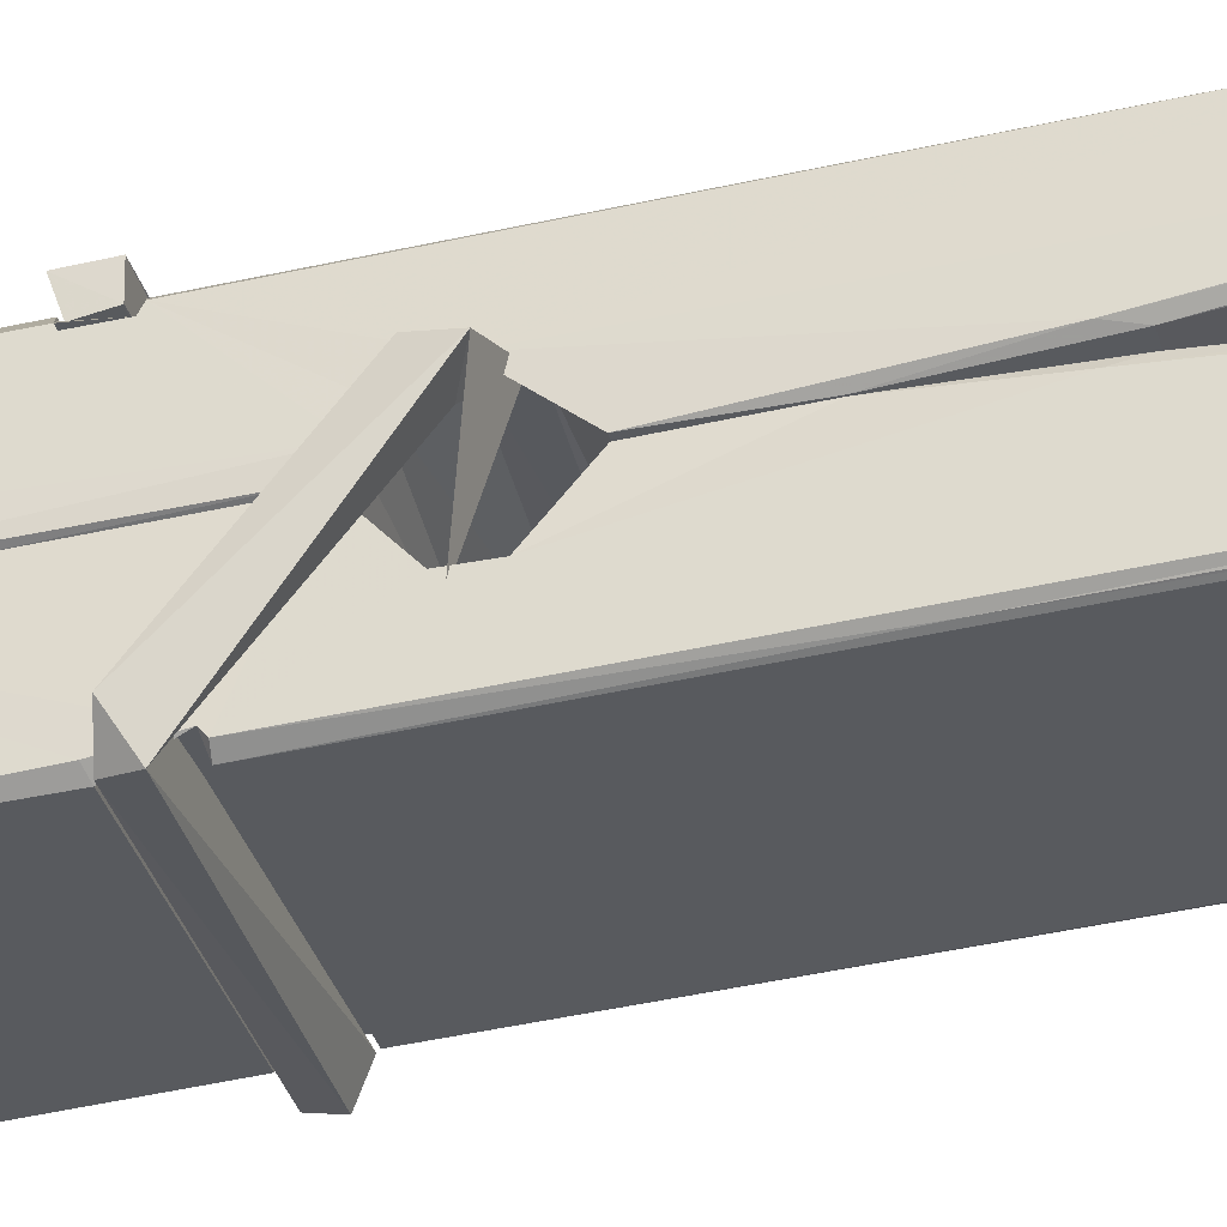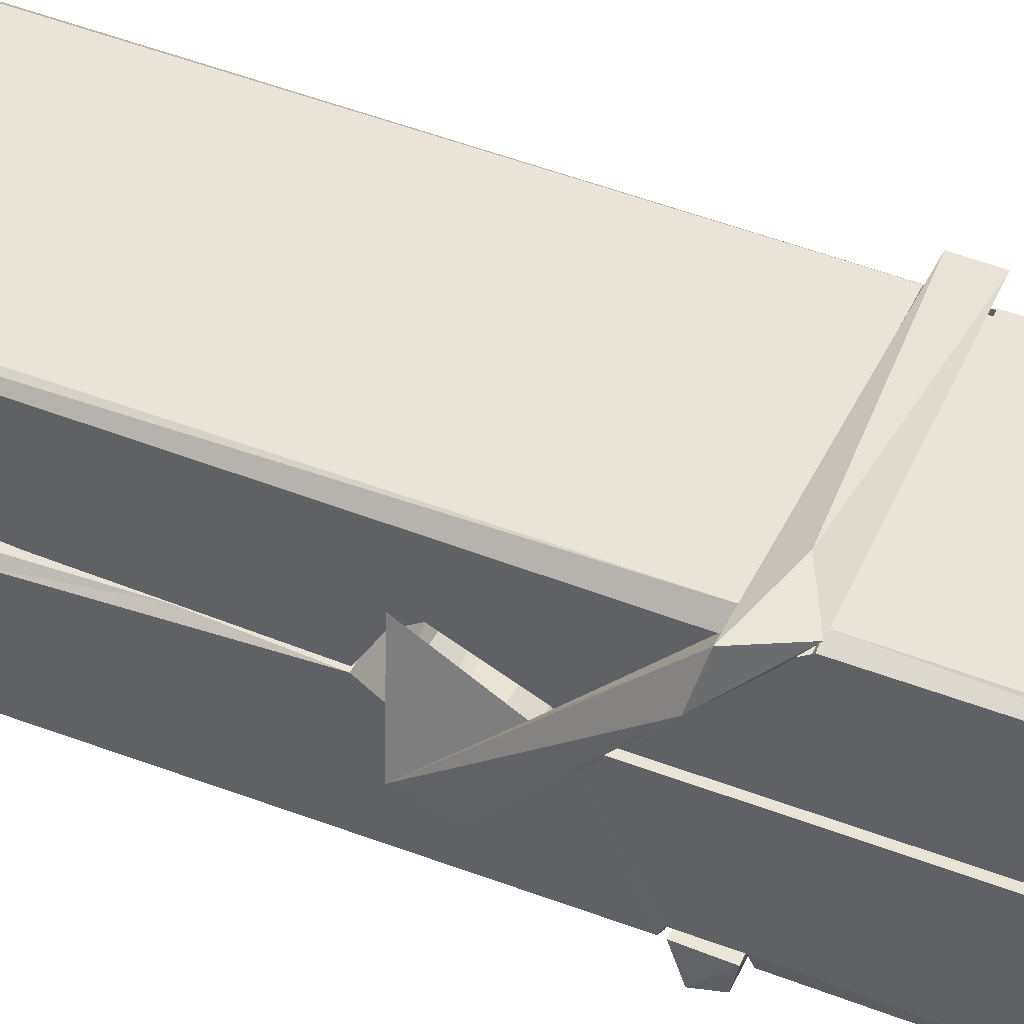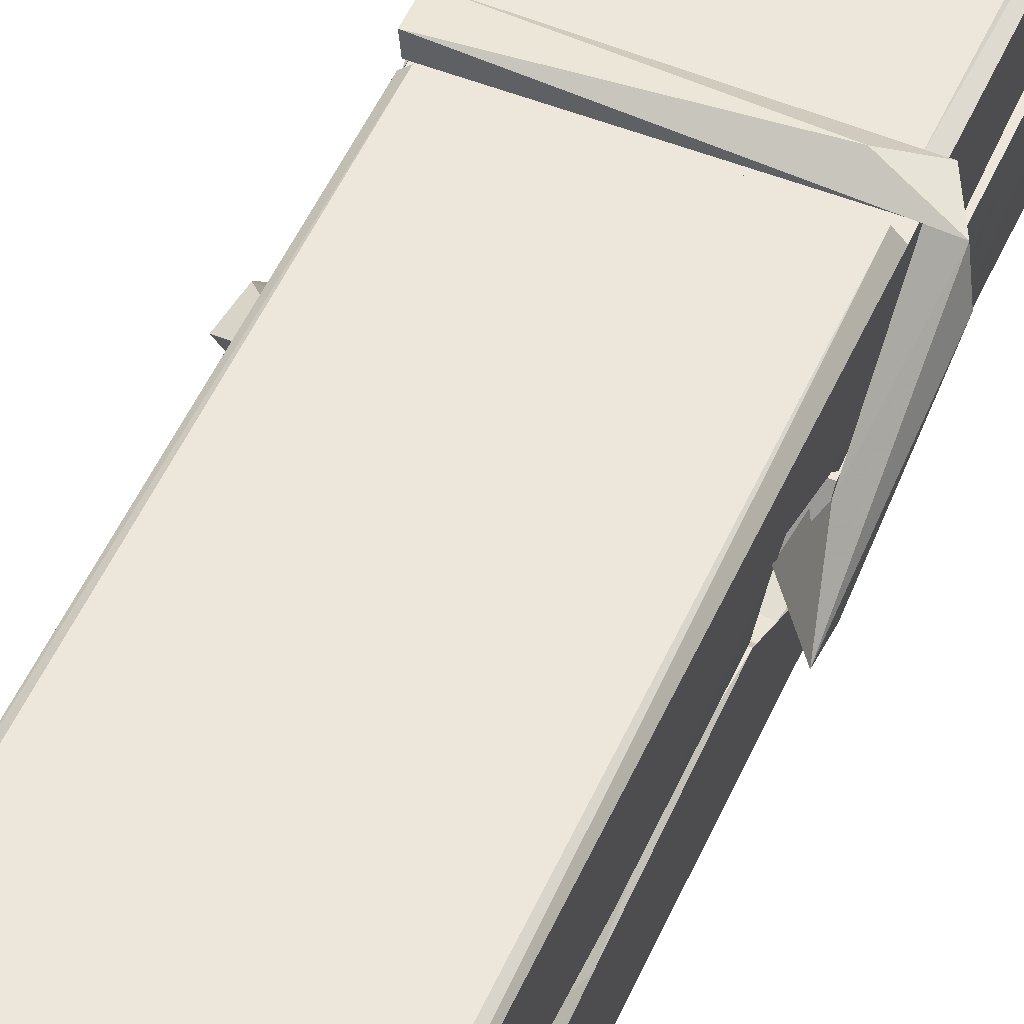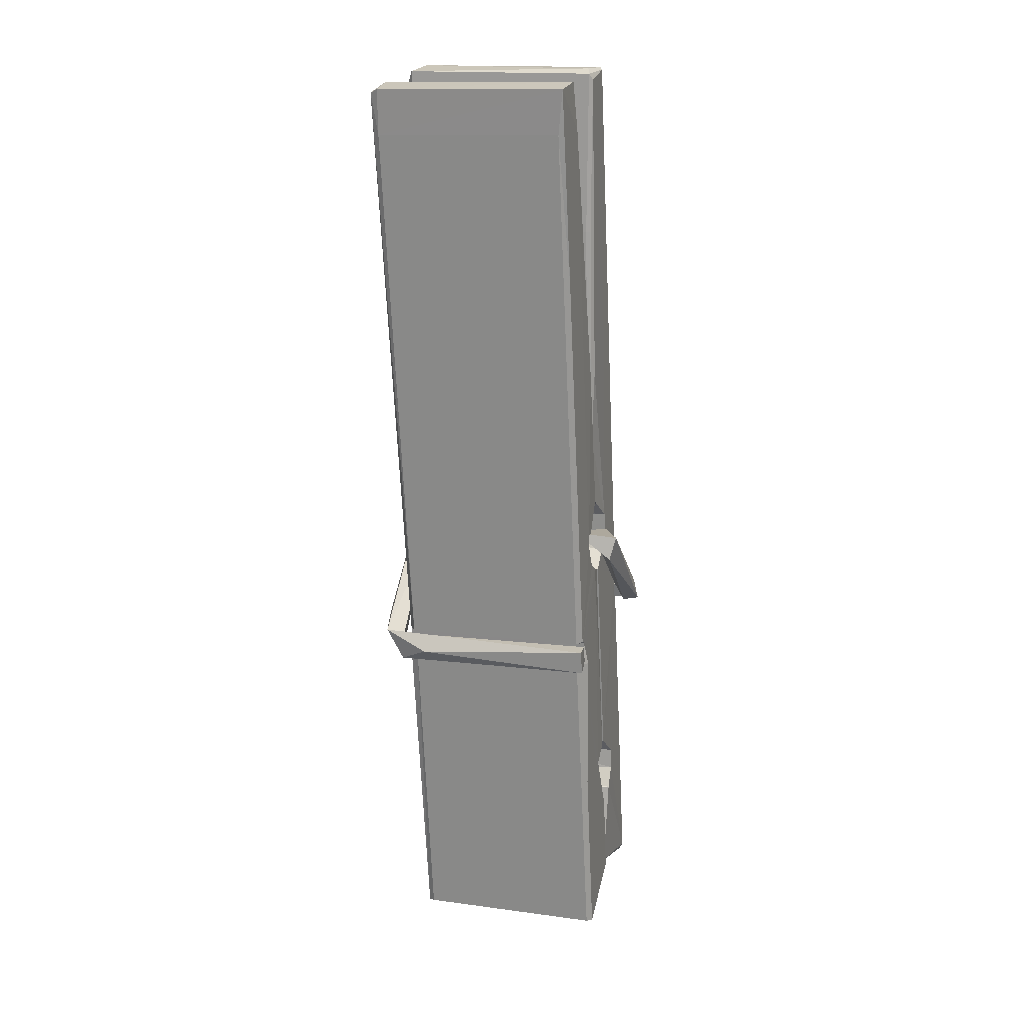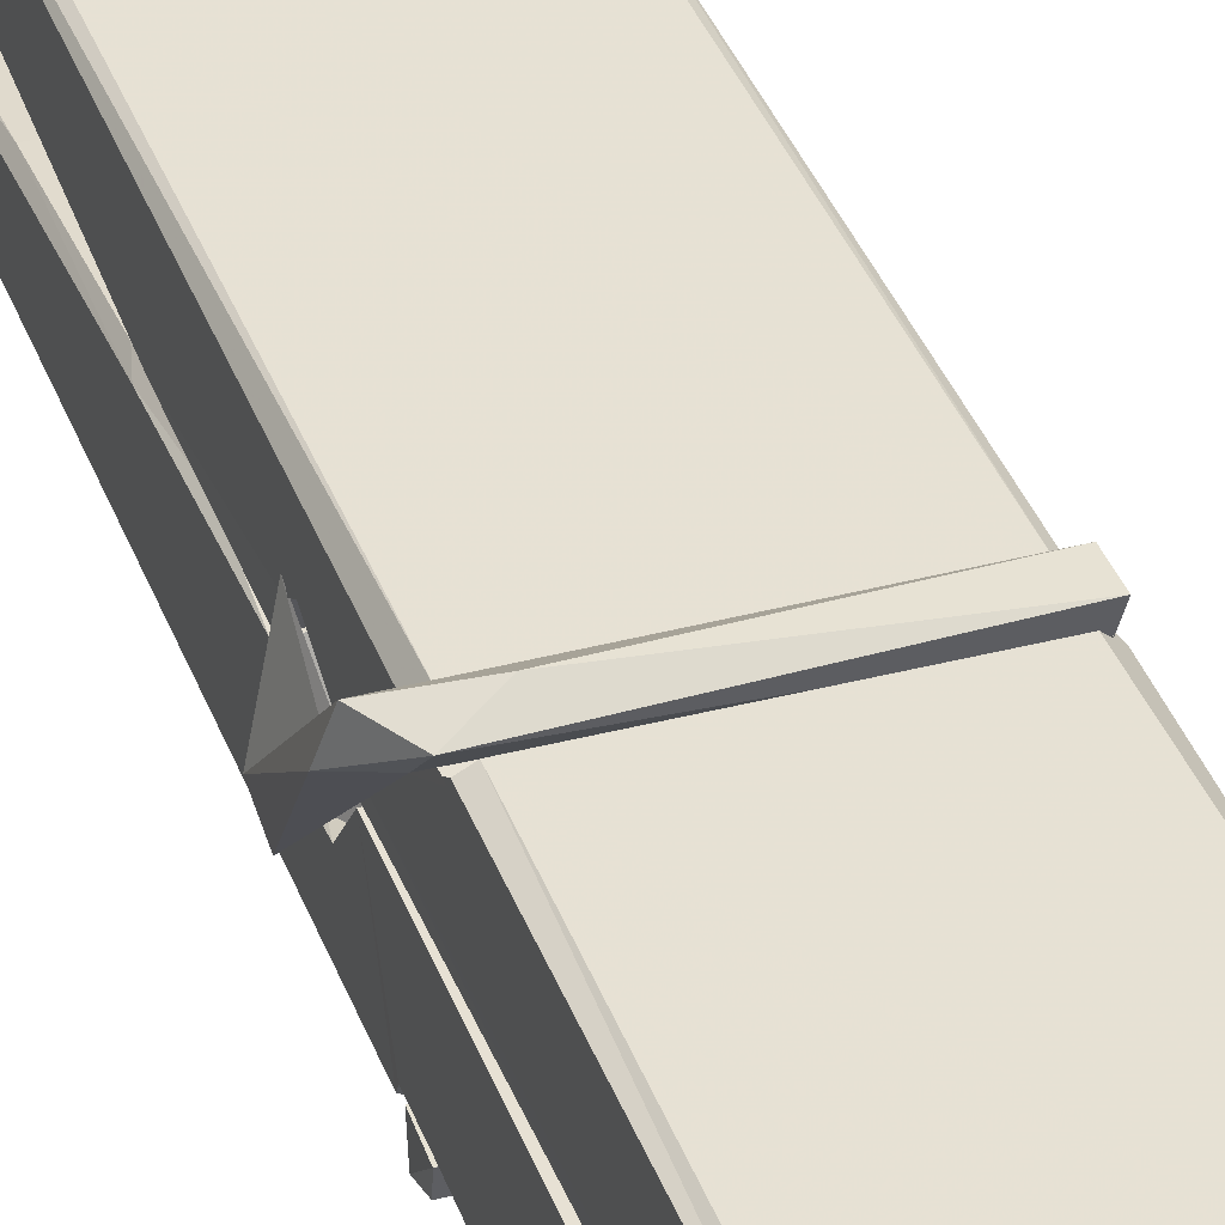
<metadata>
{"format":"obj","ext":"obj","renderer":"f3d","projection":"perspective","resolution":1024,"background":"white","views":[{"elev":-30.9,"azim":104.8,"up":"+Z"},{"elev":40.9,"azim":-66.6,"up":"+Z"},{"elev":55.9,"azim":-155.0,"up":"+Z"},{"elev":18.8,"azim":16.9,"up":"+Y"},{"elev":35.1,"azim":-18.4,"up":"+Z"}]}
</metadata>
<code>
v -0.07947 -0.08089 -2.563
v 0.08408 -0.04691 -2.623
v -0.0777 -0.04861 -2.624
v -0.07386 -0.04512 -2.624
v -0.09115 0.4979 -2.579
v -0.08958 0.5771 -2.567
v -0.09198 0.6742 -2.549
v -0.08684 0.4666 -2.585
v 0.06588 0.6751 -2.549
v -0.093 0.6704 -2.506
v -0.09313 0.4375 -2.586
v -0.09981 0.7095 -2.543
v 0.0805 0.08765 -2.614
v -0.08647 0.1933 -2.544
v -0.08886 0.2708 -2.591
v -0.08259 0.02149 -2.61
v -0.08243 0.0285 -2.598
v -0.08358 0.07657 -2.601
v 0.08212 0.03514 -2.595
v 0.07645 0.05568 -2.588
v -0.07782 0.03837 -2.59
v 0.0754 0.3031 -2.571
v 0.07108 0.3211 -2.575
v -0.09009 0.3215 -2.578
v -0.08938 0.3335 -2.597
v 0.07346 0.3386 -2.598
v -0.08158 0.2166 -2.539
v 0.06057 0.6782 -2.551
v 0.06338 0.7141 -2.544
v 0.06701 0.4706 -2.586
v 0.07576 0.2813 -2.581
v 0.07507 0.2713 -2.602
v 0.07596 0.2751 -2.592
v 0.07537 0.09055 -2.616
v 0.082 -0.04451 -2.625
v 0.07873 -0.04109 -2.626
v 0.08178 0.1998 -2.549
v -0.07939 0.1934 -2.54
v 0.0611 0.675 -2.507
v 0.06297 0.5811 -2.568
v -0.08871 0.2916 -2.57
v -0.08037 0.08523 -2.615
v -0.07319 0.05667 -2.587
v 0.08231 0.02299 -2.618
v -0.08497 0.3923 -2.593
v 0.06926 0.3963 -2.594
v -0.08974 0.3099 -2.571
v -0.0995 0.7042 -2.508
v -0.09255 0.7073 -2.504
v 0.06488 0.7114 -2.505
v 0.06903 0.5517 -2.519
v 0.07769 0.2221 -2.543
v 0.07833 0.02013 -2.621
v 0.0853 -0.07628 -2.565
v 0.08111 -0.07525 -2.561
v -0.07417 -0.07882 -2.559
v -0.08069 -0.05141 -2.621
v 0.07128 0.4567 -2.584
v 0.08111 0.07629 -2.596
v -0.08396 0.2655 -2.602
v 0.07082 0.2693 -2.604
v 0.07772 0.2197 -2.548
v -0.08862 0.2649 -2.599
v 0.07836 0.1963 -2.546
v 0.07316 0.1973 -2.541
v -0.07747 0.01608 -2.62
v -0.08719 0.2154 -2.546
v -0.08656 0.1954 -2.548
v 0.07304 0.2207 -2.54
v -0.09683 0.7139 -2.599
v 0.08103 -0.04529 -2.627
v -0.09024 0.467 -2.592
v -0.09328 0.5784 -2.595
v 0.06454 0.7107 -2.604
v 0.06415 0.7162 -2.636
v 0.07116 0.4578 -2.598
v 0.06885 0.4712 -2.594
v 0.06592 0.5832 -2.597
v -0.09366 0.4535 -2.597
v -0.08408 0.08516 -2.616
v 0.08055 0.08955 -2.617
v 0.08203 0.03058 -2.637
v -0.08396 0.06682 -2.647
v -0.08467 0.2081 -2.675
v 0.08016 0.08032 -2.638
v -0.0861 0.3025 -2.631
v 0.07133 0.3276 -2.622
v -0.08331 0.3259 -2.617
v 0.07469 0.3149 -2.63
v -0.09051 0.3335 -2.599
v -0.08936 0.2852 -2.628
v 0.07538 0.2828 -2.624
v 0.07516 0.2947 -2.631
v 0.07155 0.3387 -2.6
v -0.08847 0.2657 -2.603
v -0.09481 0.7095 -2.639
v 0.06522 0.4711 -2.594
v 0.08132 0.04651 -2.648
v 0.07134 0.2122 -2.676
v 0.06842 0.4228 -2.66
v 0.05858 0.7136 -2.64
v 0.05834 0.7191 -2.611
v 0.06176 0.7157 -2.601
v 0.06229 0.5831 -2.596
v -0.09006 0.314 -2.628
v 0.08085 0.06422 -2.649
v -0.08288 0.03188 -2.642
v -0.08074 -0.04867 -2.626
v -0.08848 0.3924 -2.594
v 0.0702 0.3964 -2.596
v 0.07042 0.2413 -2.674
v -0.1007 0.7142 -2.637
v -0.09495 0.7164 -2.634
v 0.06174 0.7182 -2.639
v 0.07622 0.242 -2.67
v 0.07694 0.21 -2.671
v 0.08373 -0.06331 -2.695
v -0.07461 -0.07032 -2.687
v -0.08783 0.2093 -2.667
v -0.1003 0.7062 -2.602
v 0.08126 -0.06763 -2.692
v -0.08259 0.2373 -2.673
v -0.0885 0.2373 -2.669
v 0.07571 0.2702 -2.604
v -0.0885 0.2347 -2.665
v -0.07752 0.01681 -2.621
v -0.08066 -0.06958 -2.694
v 0.07632 0.2389 -2.666
v 0.07123 0.2135 -2.668
v -0.08706 0.2348 -2.671
v 0.07767 0.2331 -2.665
v 0.08537 0.2172 -2.683
v -0.08703 0.2118 -2.673
v 0.09983 0.221 -2.667
v -0.08655 0.2149 -2.686
v -0.08823 0.228 -2.688
v 0.08038 0.1966 -2.532
v 0.07891 0.2016 -2.547
v 0.07886 0.3021 -2.588
v -0.1061 0.2161 -2.533
v 0.07354 0.2987 -2.638
v 0.06352 0.3161 -2.569
v -0.08239 0.2681 -2.616
v -0.09036 0.3218 -2.571
v -0.1031 0.317 -2.626
v -0.1025 0.2928 -2.634
v -0.1116 0.2227 -2.557
v -0.09153 0.277 -2.596
v -0.06743 0.2024 -2.524
v -0.09139 0.1895 -2.534
v -0.09345 0.2025 -2.547
v 0.07871 0.2168 -2.544
v -0.09047 0.2135 -2.536
v 0.07968 0.2169 -2.53
v 0.09807 0.3113 -2.579
v 0.09355 0.2916 -2.575
v 0.08783 0.2209 -2.659
v 0.09156 0.2321 -2.685
f 49 29 12
f 8 5 6
f 5 7 6
f 7 40 6
f 40 8 6
f 58 30 29
f 58 29 9
f 12 5 11
f 18 15 42
f 15 63 42
f 20 59 19
f 38 14 1
f 18 43 17
f 18 59 43
f 17 43 21
f 22 23 26
f 41 31 15
f 15 32 60
f 7 5 12
f 50 9 29
f 48 10 49
f 28 12 29
f 28 29 40
f 29 30 40
f 23 24 26
f 22 47 23
f 47 24 23
f 41 22 31
f 18 13 59
f 43 59 20
f 19 17 21
f 21 20 19
f 44 16 19
f 16 17 19
f 54 57 2
f 69 52 51
f 39 51 50
f 28 7 12
f 30 8 40
f 40 7 28
f 25 45 26
f 25 26 24
f 47 22 41
f 31 33 15
f 33 32 15
f 34 13 42
f 42 13 18
f 43 20 21
f 36 35 3
f 36 3 4
f 57 3 2
f 3 35 2
f 10 39 50
f 10 50 49
f 25 11 45
f 11 5 8
f 11 8 45
f 45 8 30
f 26 45 46
f 45 30 46
f 58 22 26
f 26 46 58
f 46 30 58
f 51 39 69
f 39 10 69
f 25 24 11
f 47 67 48
f 67 27 48
f 48 27 10
f 51 9 50
f 22 9 51
f 52 22 51
f 64 37 55
f 55 56 54
f 54 56 1
f 4 3 66
f 36 4 66
f 36 66 53
f 35 36 53
f 35 53 2
f 56 55 38
f 66 3 57
f 1 18 17
f 14 18 1
f 15 18 14
f 47 11 24
f 11 47 48
f 12 11 48
f 49 12 48
f 29 49 50
f 9 22 58
f 31 22 52
f 31 52 33
f 64 19 59
f 19 64 44
f 2 44 64
f 2 64 54
f 57 54 1
f 32 61 60
f 33 13 32
f 62 33 52
f 47 41 15
f 15 60 63
f 60 61 42
f 34 42 61
f 32 13 34
f 32 34 61
f 33 59 13
f 64 59 33
f 38 55 65
f 55 37 65
f 14 68 15
f 60 42 63
f 66 16 44
f 66 44 53
f 2 53 44
f 55 54 64
f 38 1 56
f 17 57 1
f 57 17 16
f 66 57 16
f 15 68 67
f 62 37 64
f 68 37 62
f 68 62 67
f 64 33 62
f 52 69 62
f 67 62 69
f 67 69 27
f 47 15 67
f 69 10 27
f 37 38 65
f 38 37 68
f 68 14 38
f 82 117 71
f 75 76 74
f 76 77 78
f 76 78 74
f 78 103 74
f 73 72 79
f 73 79 120
f 83 85 106
f 83 80 85
f 83 106 98
f 83 98 107
f 106 116 98
f 105 86 91
f 87 94 89
f 112 123 122
f 123 90 105
f 90 88 105
f 70 73 120
f 103 78 104
f 78 77 97
f 78 97 104
f 88 94 87
f 89 86 105
f 105 87 89
f 93 86 89
f 117 116 99
f 115 100 111
f 96 111 101
f 111 100 101
f 100 114 101
f 72 73 104
f 73 70 103
f 73 103 104
f 104 97 72
f 90 109 94
f 94 88 90
f 105 88 87
f 92 91 93
f 91 86 93
f 95 91 92
f 92 124 95
f 95 81 80
f 80 81 85
f 98 82 107
f 107 82 126
f 108 71 118
f 127 121 117
f 114 112 96
f 114 96 101
f 102 103 70
f 72 97 110
f 72 110 109
f 110 94 109
f 97 77 110
f 89 94 110
f 89 110 76
f 110 77 76
f 122 111 96
f 96 112 122
f 79 72 109
f 109 90 79
f 127 84 119
f 113 112 114
f 114 102 113
f 75 102 114
f 75 114 100
f 75 100 115
f 121 127 118
f 126 71 108
f 84 127 117
f 99 84 117
f 127 83 107
f 127 119 83
f 95 123 91
f 91 123 105
f 90 123 112
f 90 112 79
f 112 120 79
f 112 70 120
f 70 112 113
f 70 113 102
f 102 75 103
f 103 75 74
f 76 75 89
f 75 115 89
f 115 93 89
f 81 128 116
f 106 85 81
f 106 81 116
f 98 116 117
f 98 117 82
f 121 71 117
f 71 121 118
f 127 108 118
f 92 93 124
f 93 115 124
f 123 95 125
f 81 95 124
f 128 81 124
f 124 115 128
f 128 115 111
f 111 122 125
f 111 125 128
f 122 123 125
f 80 83 119
f 71 126 82
f 127 107 108
f 107 126 108
f 119 129 128
f 128 125 119
f 80 125 95
f 125 80 119
f 99 116 128
f 99 128 129
f 99 129 119
f 119 84 99
f 131 158 130
f 132 136 158
f 132 134 133
f 130 136 133
f 132 133 135
f 136 132 135
f 130 158 136
f 149 137 154
f 154 152 153
f 155 134 158
f 158 131 139
f 151 148 153
f 147 146 151
f 155 142 156
f 156 142 139
f 155 139 142
f 142 155 141
f 141 155 142
f 145 144 143
f 145 143 144
f 148 145 144
f 144 145 148
f 146 145 148
f 147 145 146
f 146 148 151
f 147 140 145
f 156 139 131
f 134 155 156
f 155 158 139
f 145 140 148
f 147 150 140
f 150 147 151
f 150 149 140
f 140 153 148
f 153 140 154
f 154 140 149
f 151 138 150
f 153 152 151
f 138 152 137
f 137 152 154
f 150 137 149
f 137 150 138
f 138 151 152
f 157 134 156
f 157 156 131
f 157 131 134
f 132 158 134
f 134 131 133
f 131 130 133
f 133 136 135
f 49 29 12
f 8 5 6
f 5 7 6
f 7 40 6
f 40 8 6
f 58 30 29
f 58 29 9
f 12 5 11
f 18 15 42
f 15 63 42
f 20 59 19
f 38 14 1
f 18 43 17
f 18 59 43
f 17 43 21
f 22 23 26
f 41 31 15
f 15 32 60
f 7 5 12
f 50 9 29
f 48 10 49
f 28 12 29
f 28 29 40
f 29 30 40
f 23 24 26
f 22 47 23
f 47 24 23
f 41 22 31
f 18 13 59
f 43 59 20
f 19 17 21
f 21 20 19
f 44 16 19
f 16 17 19
f 54 57 2
f 69 52 51
f 39 51 50
f 28 7 12
f 30 8 40
f 40 7 28
f 25 45 26
f 25 26 24
f 47 22 41
f 31 33 15
f 33 32 15
f 34 13 42
f 42 13 18
f 43 20 21
f 36 35 3
f 36 3 4
f 57 3 2
f 3 35 2
f 10 39 50
f 10 50 49
f 25 11 45
f 11 5 8
f 11 8 45
f 45 8 30
f 26 45 46
f 45 30 46
f 58 22 26
f 26 46 58
f 46 30 58
f 51 39 69
f 39 10 69
f 25 24 11
f 47 67 48
f 67 27 48
f 48 27 10
f 51 9 50
f 22 9 51
f 52 22 51
f 64 37 55
f 55 56 54
f 54 56 1
f 4 3 66
f 36 4 66
f 36 66 53
f 35 36 53
f 35 53 2
f 56 55 38
f 66 3 57
f 1 18 17
f 14 18 1
f 15 18 14
f 47 11 24
f 11 47 48
f 12 11 48
f 49 12 48
f 29 49 50
f 9 22 58
f 31 22 52
f 31 52 33
f 64 19 59
f 19 64 44
f 2 44 64
f 2 64 54
f 57 54 1
f 32 61 60
f 33 13 32
f 62 33 52
f 47 41 15
f 15 60 63
f 60 61 42
f 34 42 61
f 32 13 34
f 32 34 61
f 33 59 13
f 64 59 33
f 38 55 65
f 55 37 65
f 14 68 15
f 60 42 63
f 66 16 44
f 66 44 53
f 2 53 44
f 55 54 64
f 38 1 56
f 17 57 1
f 57 17 16
f 66 57 16
f 15 68 67
f 62 37 64
f 68 37 62
f 68 62 67
f 64 33 62
f 52 69 62
f 67 62 69
f 67 69 27
f 47 15 67
f 69 10 27
f 37 38 65
f 38 37 68
f 68 14 38
f 82 117 71
f 75 76 74
f 76 77 78
f 76 78 74
f 78 103 74
f 73 72 79
f 73 79 120
f 83 85 106
f 83 80 85
f 83 106 98
f 83 98 107
f 106 116 98
f 105 86 91
f 87 94 89
f 112 123 122
f 123 90 105
f 90 88 105
f 70 73 120
f 103 78 104
f 78 77 97
f 78 97 104
f 88 94 87
f 89 86 105
f 105 87 89
f 93 86 89
f 117 116 99
f 115 100 111
f 96 111 101
f 111 100 101
f 100 114 101
f 72 73 104
f 73 70 103
f 73 103 104
f 104 97 72
f 90 109 94
f 94 88 90
f 105 88 87
f 92 91 93
f 91 86 93
f 95 91 92
f 92 124 95
f 95 81 80
f 80 81 85
f 98 82 107
f 107 82 126
f 108 71 118
f 127 121 117
f 114 112 96
f 114 96 101
f 102 103 70
f 72 97 110
f 72 110 109
f 110 94 109
f 97 77 110
f 89 94 110
f 89 110 76
f 110 77 76
f 122 111 96
f 96 112 122
f 79 72 109
f 109 90 79
f 127 84 119
f 113 112 114
f 114 102 113
f 75 102 114
f 75 114 100
f 75 100 115
f 121 127 118
f 126 71 108
f 84 127 117
f 99 84 117
f 127 83 107
f 127 119 83
f 95 123 91
f 91 123 105
f 90 123 112
f 90 112 79
f 112 120 79
f 112 70 120
f 70 112 113
f 70 113 102
f 102 75 103
f 103 75 74
f 76 75 89
f 75 115 89
f 115 93 89
f 81 128 116
f 106 85 81
f 106 81 116
f 98 116 117
f 98 117 82
f 121 71 117
f 71 121 118
f 127 108 118
f 92 93 124
f 93 115 124
f 123 95 125
f 81 95 124
f 128 81 124
f 124 115 128
f 128 115 111
f 111 122 125
f 111 125 128
f 122 123 125
f 80 83 119
f 71 126 82
f 127 107 108
f 107 126 108
f 119 129 128
f 128 125 119
f 80 125 95
f 125 80 119
f 99 116 128
f 99 128 129
f 99 129 119
f 119 84 99
f 131 158 130
f 132 136 158
f 132 134 133
f 130 136 133
f 132 133 135
f 136 132 135
f 130 158 136
f 149 137 154
f 154 152 153
f 155 134 158
f 158 131 139
f 151 148 153
f 147 146 151
f 155 142 156
f 156 142 139
f 155 139 142
f 142 155 141
f 141 155 142
f 145 144 143
f 145 143 144
f 148 145 144
f 144 145 148
f 146 145 148
f 147 145 146
f 146 148 151
f 147 140 145
f 156 139 131
f 134 155 156
f 155 158 139
f 145 140 148
f 147 150 140
f 150 147 151
f 150 149 140
f 140 153 148
f 153 140 154
f 154 140 149
f 151 138 150
f 153 152 151
f 138 152 137
f 137 152 154
f 150 137 149
f 137 150 138
f 138 151 152
f 157 134 156
f 157 156 131
f 157 131 134
f 132 158 134
f 134 131 133
f 131 130 133
f 133 136 135

</code>
